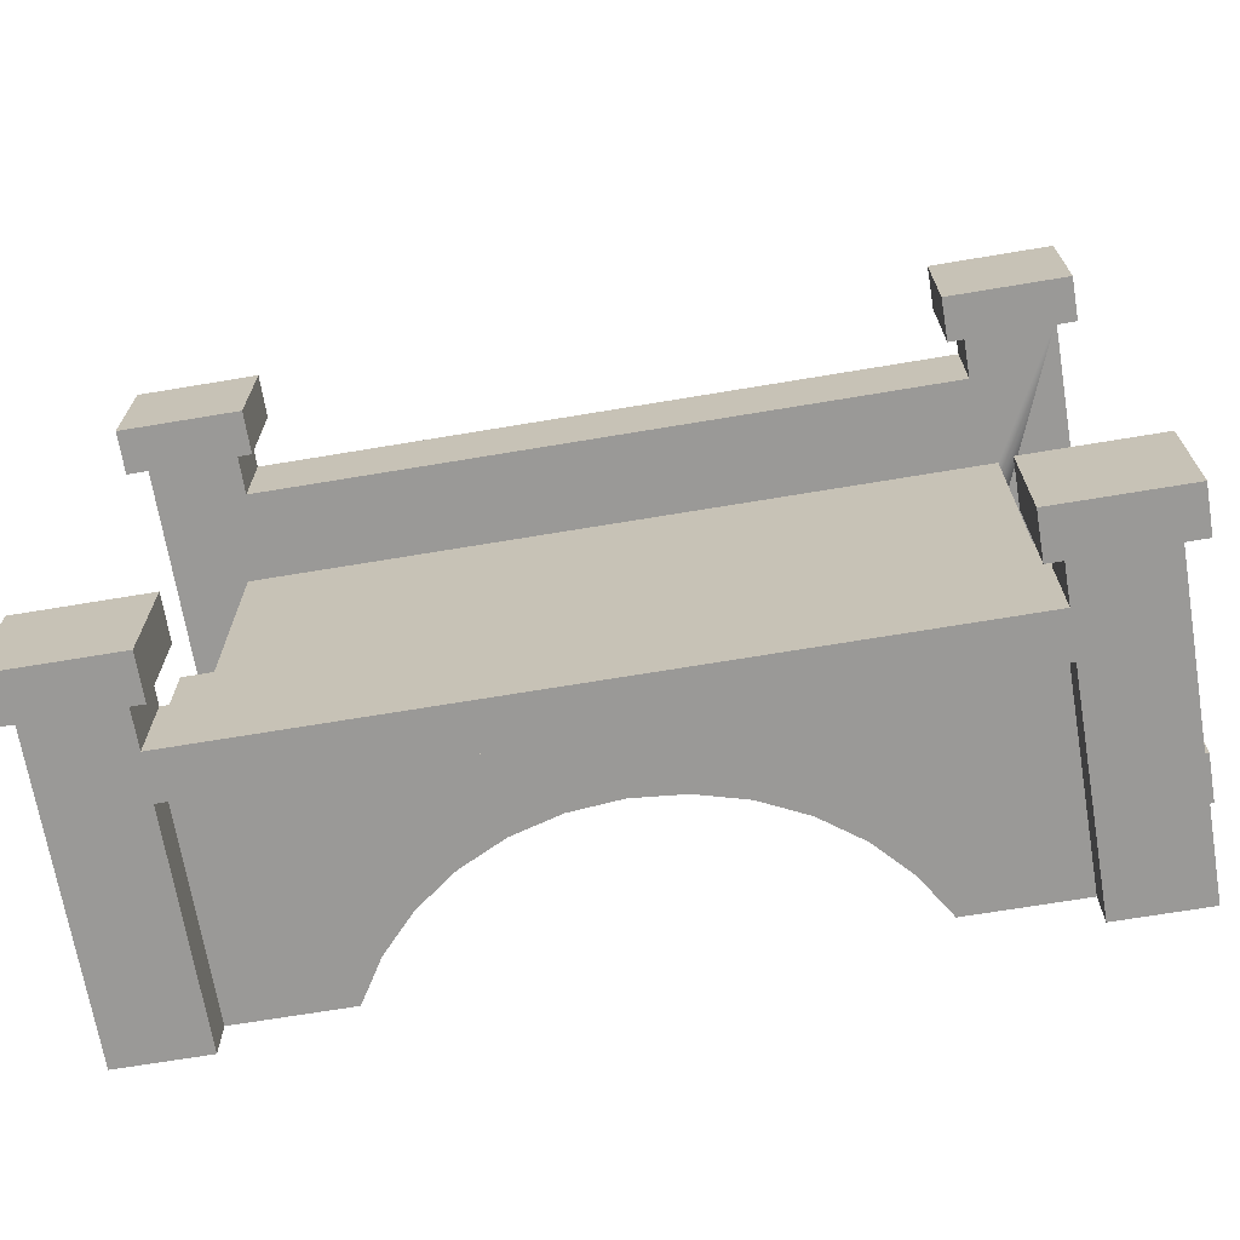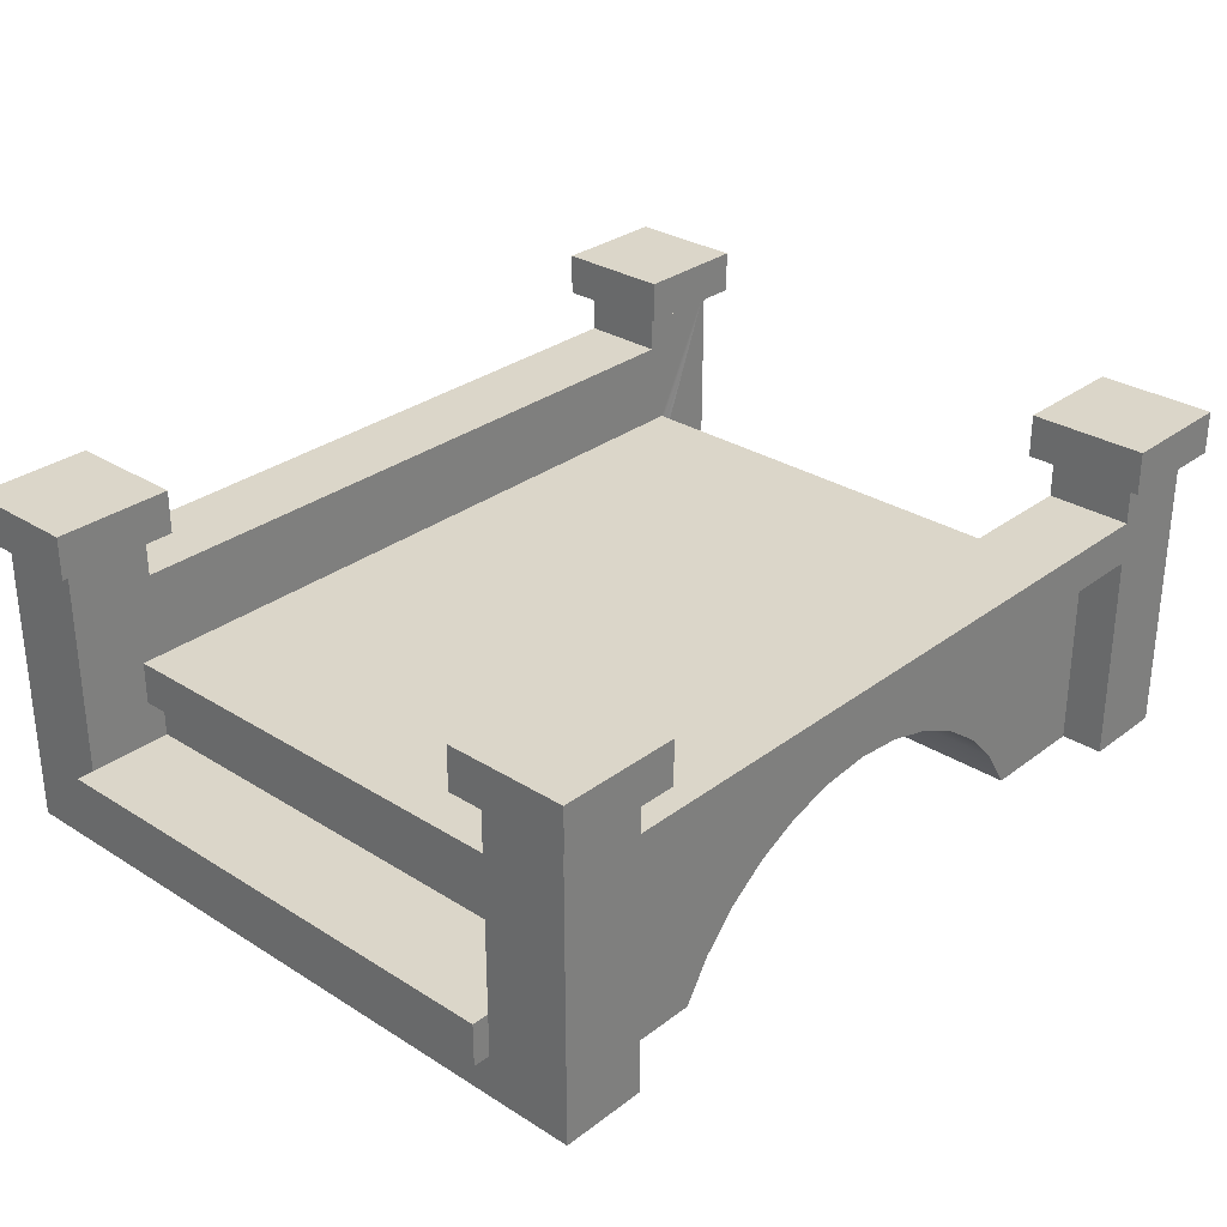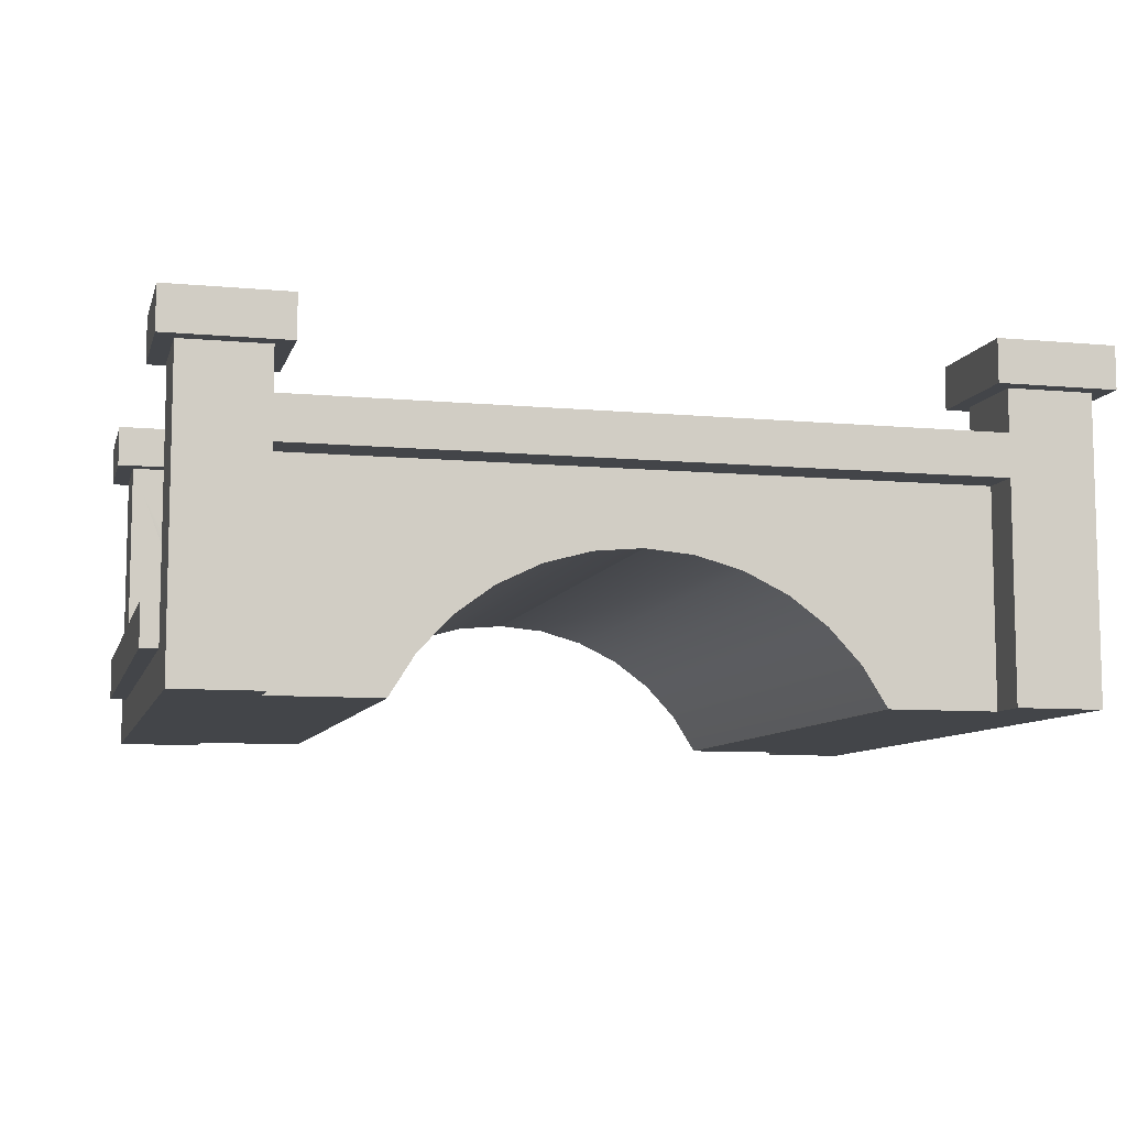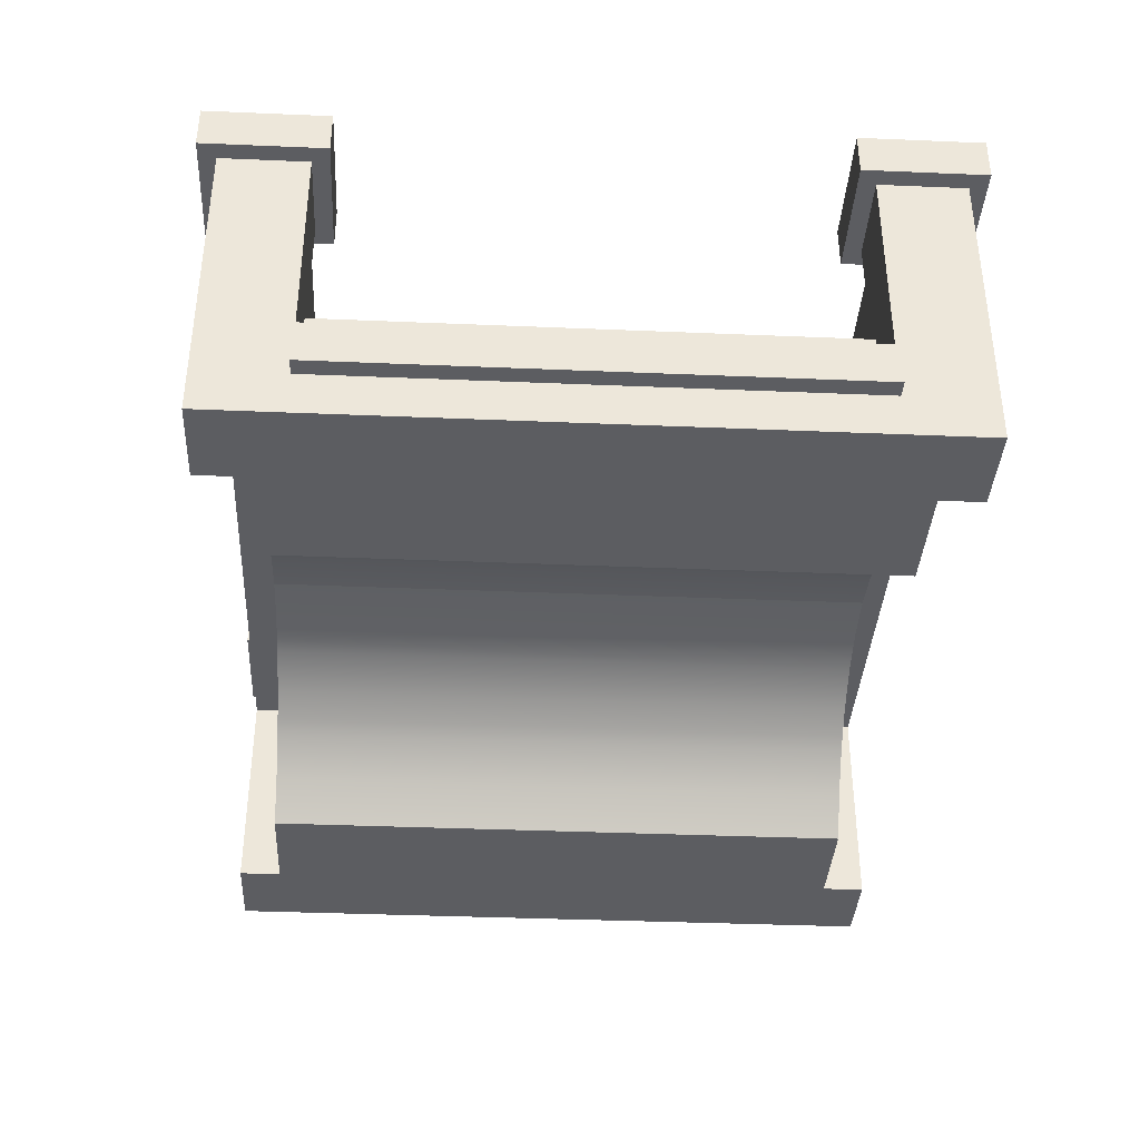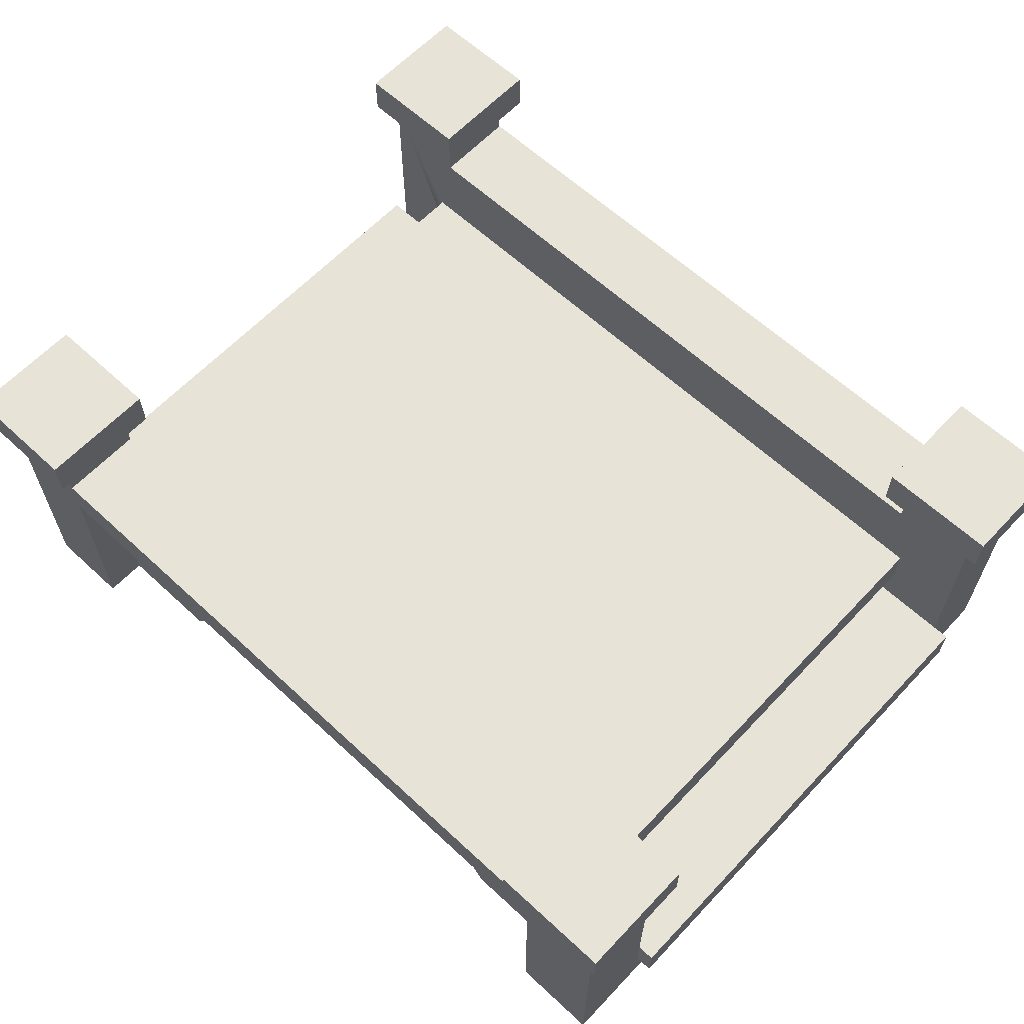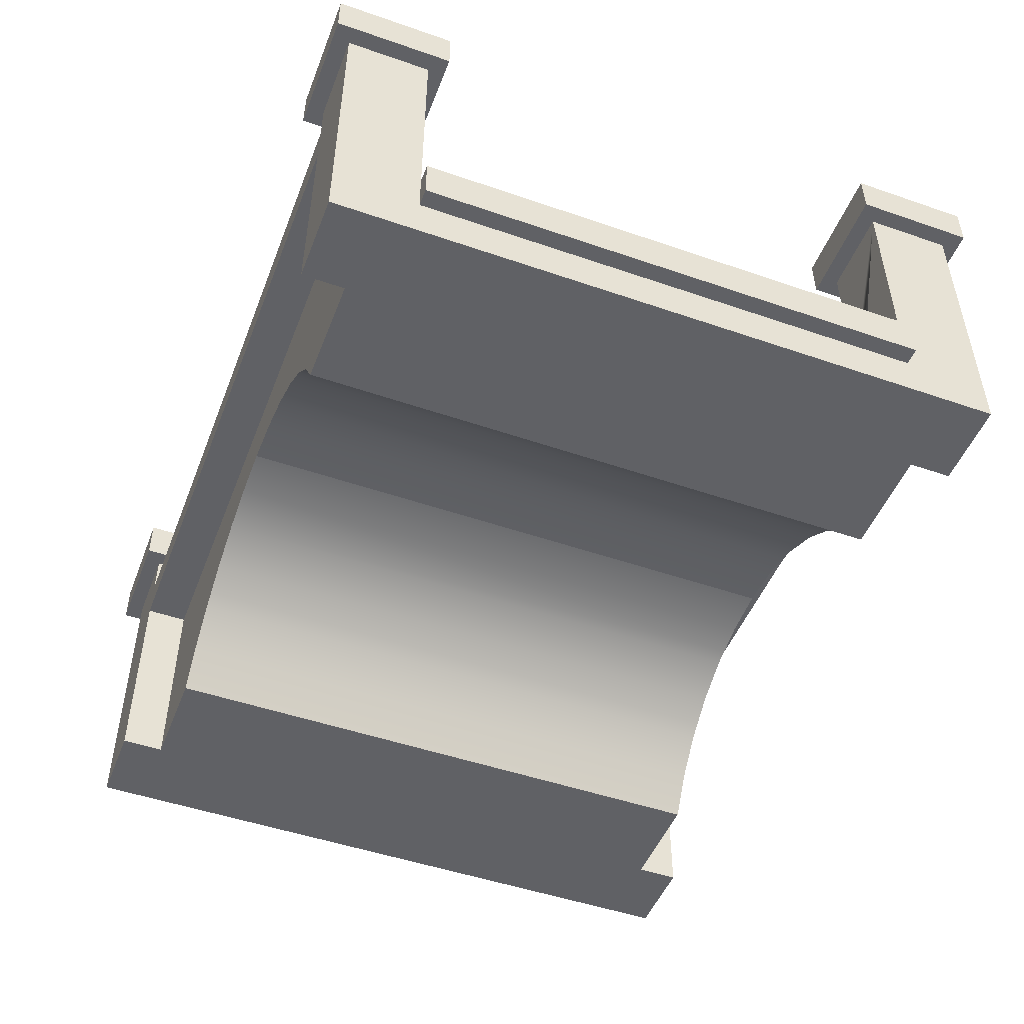
<metadata>
{"format":"obj","ext":"obj","renderer":"f3d","projection":"perspective","resolution":1024,"background":"white","views":[{"elev":-69.0,"azim":-170.5,"up":"+Z"},{"elev":30.0,"azim":132.5,"up":"+Y"},{"elev":-8.6,"azim":-14.1,"up":"+Y"},{"elev":-37.1,"azim":86.9,"up":"+Y"},{"elev":62.4,"azim":43.2,"up":"+Y"},{"elev":-49.0,"azim":-111.0,"up":"+Y"}]}
</metadata>
<code>
o bridge_woodRoundNarrow
v -0.38 0.35 -0.28
v -0.4 0.35 -0.3
v -0.38 0.35 -0.42
v -0.52 0.35 -0.28
v -0.5 0.35 -0.3
v -0.5 0.35 -0.4
v -0.4 0.35 -0.4
v -0.52 0.35 -0.42
v 0.4 0.15 0.3
v 0.4 0.1 -0.3
v 0.4 0.15 -0.3
v 0.4 0.1 0.3
v -0 0.25 -0.35
v 0.4 0.25 -0.4
v 0.4 0.25 -0.35
v -0.4 0.25 -0.4
v -0.4 0.25 -0.35
v 0.5 0.35 0.4
v 0.4 -0 0.4
v 0.5 -0 0.4
v 0.4 0.25 0.4
v 0.4 0.3 0.4
v -0.4 0.25 0.4
v -0.4 0.3 0.4
v 0.4 0.35 0.4
v -0.5 0.35 0.4
v -0.5 -0 0.4
v -0.4 -0 0.4
v -0.4 0.35 0.4
v 0.4 0.25 0.35
v 0.357 0.07068 0.35
v 0.4 -0 0.35
v 0.3016 0.1322 0.35
v 0.2783 0.15 0.35
v 0.2359 0.1824 0.35
v 0.1619 0.2195 0.35
v 0.08238 0.2423 0.35
v 0 0.25 0.35
v -0.4 0.25 0.35
v -0.08238 0.2423 0.35
v -0.1619 0.2195 0.35
v -0.2358 0.1824 0.35
v -0.2783 0.15 0.35
v -0.3016 0.1322 0.35
v -0.357 0.07068 0.35
v -0.4 -0 0.35
v -0.38 0.35 0.42
v -0.38 0.35 0.28
v -0.52 0.35 0.42
v -0.5 0.35 0.3
v -0.4 0.35 0.3
v -0.52 0.35 0.28
v -0.4 0.3 -0.4
v -0.4 0.3 -0.3
v -0.4 0 -0.4
v -0.5 0 -0.4
v 0.4 0.3 -0.4
v 0.5 0.35 -0.4
v 0.5 0 -0.4
v 0.4 0 -0.4
v 0.4 0.35 -0.4
v -0.2059 0.08723 0.35
v -0.2436 0.04665 -0.35
v -0.2059 0.08723 -0.35
v -0.2436 0.04665 0.35
v -0.09201 0.15 0.35
v -0.05622 0.1599 -0.35
v -0.05622 0.1599 0.35
v -0.1105 0.1449 -0.35
v -0.1105 0.1449 0.35
v -0 0.165 -0.35
v 0 0.165 0.35
v 0.05622 0.1599 -0.35
v 0.05622 0.1599 0.35
v 0.4 0.35 -0.3
v 0.4 0.3 -0.3
v -0.4 0.1 0.3
v -0.4 0.15 -0.3
v -0.4 0.1 -0.3
v -0.4 0.15 0.3
v 0.4 0.3 0.3
v 0.4 0.35 0.3
v 0.357 0.07068 -0.35
v 0.4 0 -0.35
v 0.3016 0.1322 -0.35
v 0.2783 0.15 -0.35
v 0.2358 0.1824 -0.35
v 0.1619 0.2195 -0.35
v 0.08238 0.2423 -0.35
v -0.08238 0.2423 -0.35
v -0.1619 0.2195 -0.35
v -0.2359 0.1824 -0.35
v -0.2783 0.15 -0.35
v -0.3016 0.1322 -0.35
v -0.357 0.07068 -0.35
v -0.4 0 -0.35
v 0.5 0.35 -0.3
v 0.42 0.15 -0.3
v 0.5 0.1 -0.3
v 0.42 0.2 -0.3
v -0.42 0.2 -0.3
v -0.42 0.15 -0.3
v -0.5 0.1 -0.3
v 0.52 0.35 0.42
v 0.52 0.35 0.28
v 0.38 0.35 0.42
v 0.5 0.35 0.3
v 0.38 0.35 0.28
v -0.273 0 -0.35
v -0.273 -0 0.35
v 0.273 -0 0.35
v 0.273 0 -0.35
v -0.1899 0.099 0.35
v -0.161 0.1204 -0.35
v -0.161 0.1204 0.35
v -0.1899 0.099 -0.35
v 0.5 0.05 -0.3
v 0.5 0.05 0.3
v 0.5 0.1 0.3
v 0.1105 0.1449 0.35
v 0.161 0.1204 -0.35
v 0.161 0.1204 0.35
v 0.1105 0.1449 -0.35
v -0.4 0.3 0.3
v 0.1899 0.099 0.35
v 0.2059 0.08723 -0.35
v 0.2059 0.08723 0.35
v 0.1899 0.099 -0.35
v -0.5 0.05 -0.3
v -0.5 0.05 0.3
v -0.5 0.1 0.3
v 0.52 0.35 -0.28
v 0.52 0.35 -0.42
v 0.38 0.35 -0.28
v 0.38 0.35 -0.42
v 0.09201 0.15 0.35
v 0.2436 0.04665 0.35
v 0.2436 0.04665 -0.35
v 0.42 0.15 0.3
v 0.42 0.2 0.3
v -0.42 0.2 0.3
v -0.42 0.15 0.3
v -0.52 0.1 -0.3
v -0.52 0.1 0.3
v -0.52 0.05 0.3
v -0.52 0.05 -0.3
v 0.52 0.05 -0.3
v 0.52 0.05 0.3
v 0.52 0.1 0.3
v 0.52 0.1 -0.3
v 0.32 0.2 -0.2
v -0.32 0.2 -0.2
v -0.32 0.2 0.2
v 0.32 0.2 0.2
v -0.52 0.4 -0.42
v -0.38 0.4 -0.42
v -0.52 0.4 -0.28
v 0.38 0.4 -0.42
v 0.52 0.4 -0.42
v 0.52 0.4 -0.28
v 0.38 0.4 -0.28
v 0.38 0.4 0.28
v 0.38 0.4 0.42
v -0.52 0.4 0.28
v -0.52 0.4 0.42
v 0.52 0.4 0.28
v 0.52 0.4 0.42
v -0.38 0.4 0.28
v -0.38 0.4 -0.28
v -0.38 0.4 0.42
f 1 2 3
f 2 1 4
f 2 4 5
f 5 4 6
f 7 3 2
f 3 7 8
f 8 7 6
f 8 6 4
f 9 10 11
f 10 9 12
f 13 14 15
f 14 13 16
f 16 13 17
f 18 19 20
f 19 18 21
f 21 18 22
f 21 22 23
f 23 22 24
f 22 18 25
f 26 23 24
f 27 23 26
f 23 27 28
f 26 24 29
f 30 31 32
f 31 30 33
f 33 30 34
f 34 30 35
f 35 30 36
f 36 30 37
f 37 30 38
f 39 40 38
f 39 41 40
f 39 42 41
f 39 43 42
f 39 44 43
f 39 45 44
f 45 39 46
f 47 29 48
f 29 47 49
f 29 49 26
f 26 49 50
f 51 48 29
f 48 51 52
f 52 51 50
f 52 50 49
f 2 53 7
f 53 2 54
f 6 55 56
f 55 6 16
f 16 6 53
f 16 53 14
f 14 53 57
f 53 6 7
f 58 14 57
f 59 14 58
f 14 59 60
f 58 57 61
f 62 63 64
f 63 62 65
f 66 67 68
f 67 66 69
f 69 66 70
f 68 71 72
f 71 68 67
f 72 73 74
f 73 72 71
f 57 75 61
f 75 57 76
f 77 78 79
f 78 77 80
f 81 25 82
f 25 81 22
f 83 15 84
f 15 83 85
f 15 85 86
f 15 86 87
f 15 87 88
f 15 88 89
f 15 89 13
f 90 17 13
f 91 17 90
f 92 17 91
f 93 17 92
f 94 17 93
f 95 17 94
f 17 95 96
f 97 98 99
f 98 97 100
f 100 97 76
f 100 76 101
f 76 97 75
f 54 101 76
f 5 101 54
f 5 102 101
f 5 79 102
f 79 5 103
f 102 79 78
f 5 54 2
f 11 99 98
f 99 11 10
f 104 18 105
f 18 104 106
f 18 106 25
f 25 106 82
f 107 105 18
f 105 107 108
f 108 107 82
f 108 82 106
f 27 46 28
f 46 27 96
f 96 27 55
f 55 27 56
f 109 46 96
f 46 109 110
f 23 30 21
f 30 23 38
f 38 23 39
f 19 30 32
f 30 19 21
f 23 46 39
f 46 23 28
f 111 84 32
f 84 111 112
f 59 32 84
f 59 19 32
f 19 59 20
f 59 84 60
f 113 114 115
f 114 113 116
f 116 113 62
f 116 62 64
f 99 117 97
f 59 97 117
f 97 59 58
f 59 117 20
f 20 117 118
f 20 118 119
f 20 119 18
f 18 119 107
f 120 121 122
f 121 120 123
f 124 22 81
f 22 124 24
f 125 126 127
f 126 125 128
f 128 125 122
f 128 122 121
f 56 129 6
f 129 56 27
f 6 129 5
f 129 27 130
f 130 27 26
f 26 131 130
f 131 26 50
f 103 5 129
f 57 54 76
f 54 57 53
f 132 97 133
f 97 132 134
f 97 134 75
f 75 134 61
f 58 133 97
f 133 58 135
f 135 58 61
f 135 61 134
f 29 124 51
f 124 29 24
f 17 55 16
f 55 17 96
f 84 14 60
f 14 84 15
f 115 69 70
f 69 115 114
f 136 123 120
f 123 136 73
f 73 136 74
f 137 126 138
f 126 137 127
f 111 138 112
f 138 111 137
f 65 109 63
f 109 65 110
f 9 119 12
f 119 9 139
f 139 107 119
f 107 139 140
f 107 140 81
f 81 140 141
f 81 141 124
f 141 50 124
f 142 50 141
f 77 50 142
f 50 77 131
f 77 142 80
f 124 50 51
f 107 81 82
f 103 77 79
f 77 103 131
f 131 103 143
f 131 143 144
f 145 143 146
f 143 145 144
f 118 147 148
f 147 118 117
f 146 103 129
f 103 146 143
f 149 147 150
f 147 149 148
f 131 145 130
f 145 131 144
f 99 149 150
f 149 99 119
f 119 99 10
f 119 10 12
f 9 98 139
f 98 9 11
f 100 151 140
f 151 100 101
f 151 101 152
f 152 101 153
f 154 140 151
f 140 154 141
f 141 154 153
f 141 153 101
f 145 129 130
f 129 145 146
f 99 147 117
f 147 99 150
f 140 98 100
f 98 140 139
f 149 118 148
f 118 149 119
f 142 101 102
f 101 142 141
f 155 3 8
f 3 155 156
f 142 78 80
f 78 142 102
f 4 155 8
f 155 4 157
f 158 133 135
f 133 158 159
f 160 134 132
f 134 160 161
f 106 162 108
f 162 106 163
f 49 164 52
f 164 49 165
f 159 161 160
f 161 159 158
f 134 158 135
f 158 134 161
f 162 105 108
f 105 162 166
f 162 167 166
f 167 162 163
f 96 63 109
f 63 96 95
f 63 95 64
f 64 95 94
f 64 94 116
f 116 94 114
f 114 94 69
f 69 94 93
f 69 93 67
f 67 93 92
f 67 92 71
f 71 92 87
f 87 92 88
f 88 92 91
f 88 91 90
f 88 90 89
f 89 90 13
f 87 73 71
f 86 73 87
f 86 123 73
f 85 123 86
f 85 121 123
f 85 128 121
f 85 126 128
f 83 126 85
f 83 138 126
f 84 138 83
f 138 84 112
f 164 48 52
f 48 164 168
f 169 4 1
f 4 169 157
f 160 133 159
f 133 160 132
f 170 48 168
f 48 170 47
f 31 111 32
f 111 31 137
f 137 31 127
f 127 31 33
f 127 33 125
f 125 33 122
f 122 33 120
f 120 33 34
f 120 34 136
f 136 34 74
f 74 34 35
f 74 35 72
f 72 35 42
f 42 35 41
f 41 35 36
f 41 36 37
f 41 37 40
f 40 37 38
f 42 68 72
f 42 66 68
f 43 66 42
f 43 70 66
f 44 70 43
f 44 115 70
f 44 113 115
f 44 62 113
f 45 62 44
f 45 65 62
f 45 110 65
f 110 45 46
f 167 106 104
f 106 167 163
f 167 105 166
f 105 167 104
f 170 49 47
f 49 170 165
f 156 157 169
f 157 156 155
f 169 3 156
f 3 169 1
f 164 170 168
f 170 164 165
f 152 154 151
f 154 152 153

</code>
